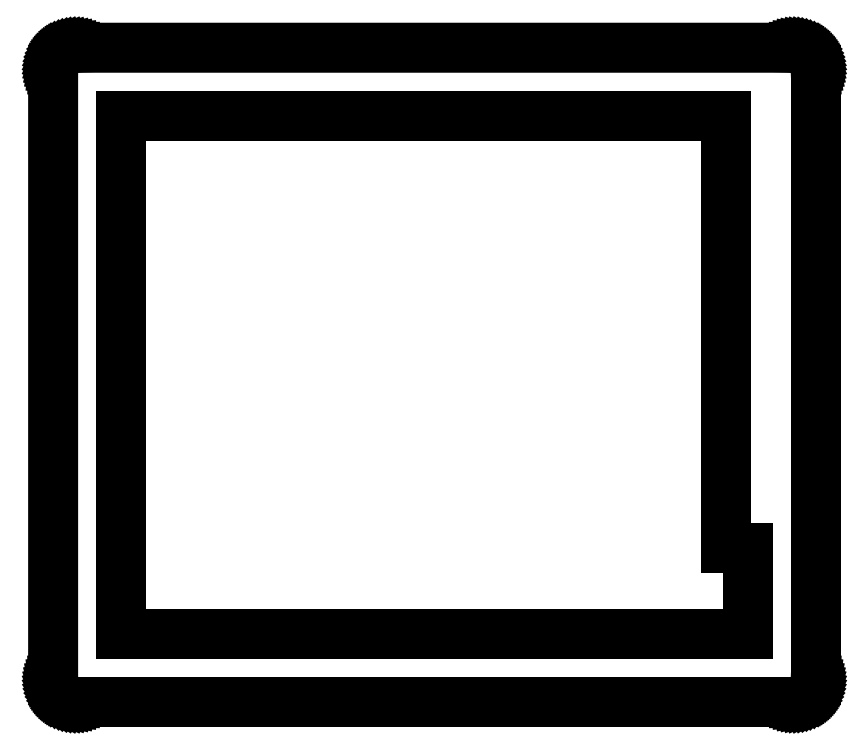
<metadata>
{"format":"dxf","ext":"dxf","renderer":"ezdxf+matplotlib","layout":"modelspace","background":"white","min_lineweight":24,"dpi":150}
</metadata>
<code>
0
SECTION
2
ENTITIES
0
LINE
8
0
10
163.2
20
144.4
30
0
11
163.6
21
144.4
31
0
0
LINE
8
0
10
163.6
20
144.4
30
0
11
164
21
144.3
31
0
0
LINE
8
0
10
164
20
144.3
30
0
11
164.4
21
144.2
31
0
0
LINE
8
0
10
164.4
20
144.2
30
0
11
164.8
21
144.1
31
0
0
LINE
8
0
10
164.8
20
144.1
30
0
11
165.1
21
144
31
0
0
LINE
8
0
10
165.1
20
144
30
0
11
165.5
21
143.8
31
0
0
LINE
8
0
10
165.5
20
143.8
30
0
11
165.8
21
143.6
31
0
0
LINE
8
0
10
165.8
20
143.6
30
0
11
166.1
21
143.4
31
0
0
LINE
8
0
10
166.1
20
143.4
30
0
11
166.5
21
143.2
31
0
0
LINE
8
0
10
166.5
20
143.2
30
0
11
166.7
21
142.9
31
0
0
LINE
8
0
10
166.7
20
142.9
30
0
11
167
21
142.6
31
0
0
LINE
8
0
10
167
20
142.6
30
0
11
167.3
21
142.3
31
0
0
LINE
8
0
10
167.3
20
142.3
30
0
11
167.5
21
142
31
0
0
LINE
8
0
10
167.5
20
142
30
0
11
167.7
21
141.6
31
0
0
LINE
8
0
10
167.7
20
141.6
30
0
11
167.8
21
141.3
31
0
0
LINE
8
0
10
167.8
20
141.3
30
0
11
168
21
140.9
31
0
0
LINE
8
0
10
168
20
140.9
30
0
11
168.1
21
140.5
31
0
0
LINE
8
0
10
168.1
20
140.5
30
0
11
168.1
21
140.2
31
0
0
LINE
8
0
10
168.1
20
140.2
30
0
11
168.2
21
139.8
31
0
0
LINE
8
0
10
168.2
20
139.8
30
0
11
168.2
21
139.4
31
0
0
LINE
8
0
10
168.2
20
139.4
30
0
11
168.2
21
5.073
31
0
0
LINE
8
0
10
168.2
20
5.073
30
0
11
168.2
21
4.681
31
0
0
LINE
8
0
10
168.2
20
4.681
30
0
11
168.1
21
4.291
31
0
0
LINE
8
0
10
168.1
20
4.291
30
0
11
168.1
21
3.907
31
0
0
LINE
8
0
10
168.1
20
3.907
30
0
11
168
21
3.528
31
0
0
LINE
8
0
10
168
20
3.528
30
0
11
167.8
21
3.16
31
0
0
LINE
8
0
10
167.8
20
3.16
30
0
11
167.7
21
2.804
31
0
0
LINE
8
0
10
167.7
20
2.804
30
0
11
167.5
21
2.461
31
0
0
LINE
8
0
10
167.5
20
2.461
30
0
11
167.3
21
2.135
31
0
0
LINE
8
0
10
167.3
20
2.135
30
0
11
167
21
1.826
31
0
0
LINE
8
0
10
167
20
1.826
30
0
11
166.7
21
1.539
31
0
0
LINE
8
0
10
166.7
20
1.539
30
0
11
166.5
21
1.272
31
0
0
LINE
8
0
10
166.5
20
1.272
30
0
11
166.1
21
1.028
31
0
0
LINE
8
0
10
166.1
20
1.028
30
0
11
165.8
21
0.8089
31
0
0
LINE
8
0
10
165.8
20
0.8089
30
0
11
165.5
21
0.6174
31
0
0
LINE
8
0
10
165.5
20
0.6174
30
0
11
165.1
21
0.4548
31
0
0
LINE
8
0
10
165.1
20
0.4548
30
0
11
164.8
21
0.3183
31
0
0
LINE
8
0
10
164.8
20
0.3183
30
0
11
164.4
21
0.2122
31
0
0
LINE
8
0
10
164.4
20
0.2122
30
0
11
164
21
0.1337
31
0
0
LINE
8
0
10
164
20
0.1337
30
0
11
163.6
21
0.08819
31
0
0
LINE
8
0
10
163.6
20
0.08819
30
0
11
163.2
21
0.07304
31
0
0
LINE
8
0
10
163.2
20
0.07304
30
0
11
5.095
21
0.07304
31
0
0
LINE
8
0
10
5.095
20
0.07304
30
0
11
4.702
21
0.08819
31
0
0
LINE
8
0
10
4.702
20
0.08819
30
0
11
4.312
21
0.1337
31
0
0
LINE
8
0
10
4.312
20
0.1337
30
0
11
3.927
21
0.2122
31
0
0
LINE
8
0
10
3.927
20
0.2122
30
0
11
3.548
21
0.3183
31
0
0
LINE
8
0
10
3.548
20
0.3183
30
0
11
3.181
21
0.4548
31
0
0
LINE
8
0
10
3.181
20
0.4548
30
0
11
2.825
21
0.6174
31
0
0
LINE
8
0
10
2.825
20
0.6174
30
0
11
2.482
21
0.8089
31
0
0
LINE
8
0
10
2.482
20
0.8089
30
0
11
2.155
21
1.028
31
0
0
LINE
8
0
10
2.155
20
1.028
30
0
11
1.847
21
1.272
31
0
0
LINE
8
0
10
1.847
20
1.272
30
0
11
1.559
21
1.539
31
0
0
LINE
8
0
10
1.559
20
1.539
30
0
11
1.291
21
1.826
31
0
0
LINE
8
0
10
1.291
20
1.826
30
0
11
1.049
21
2.135
31
0
0
LINE
8
0
10
1.049
20
2.135
30
0
11
0.831
21
2.461
31
0
0
LINE
8
0
10
0.831
20
2.461
30
0
11
0.6394
21
2.804
31
0
0
LINE
8
0
10
0.6394
20
2.804
30
0
11
0.4754
21
3.16
31
0
0
LINE
8
0
10
0.4754
20
3.16
30
0
11
0.339
21
3.528
31
0
0
LINE
8
0
10
0.339
20
3.528
30
0
11
0.2329
21
3.907
31
0
0
LINE
8
0
10
0.2329
20
3.907
30
0
11
0.1557
21
4.291
31
0
0
LINE
8
0
10
0.1557
20
4.291
30
0
11
0.1102
21
4.681
31
0
0
LINE
8
0
10
0.1102
20
4.681
30
0
11
0.09371
21
5.074
31
0
0
LINE
8
0
10
0.09371
20
5.074
30
0
11
0.09508
21
139.4
31
0
0
LINE
8
0
10
0.09508
20
139.4
30
0
11
0.1102
21
139.8
31
0
0
LINE
8
0
10
0.1102
20
139.8
30
0
11
0.1557
21
140.2
31
0
0
LINE
8
0
10
0.1557
20
140.2
30
0
11
0.2329
21
140.5
31
0
0
LINE
8
0
10
0.2329
20
140.5
30
0
11
0.339
21
140.9
31
0
0
LINE
8
0
10
0.339
20
140.9
30
0
11
0.4754
21
141.3
31
0
0
LINE
8
0
10
0.4754
20
141.3
30
0
11
0.6394
21
141.6
31
0
0
LINE
8
0
10
0.6394
20
141.6
30
0
11
0.831
21
142
31
0
0
LINE
8
0
10
0.831
20
142
30
0
11
1.049
21
142.3
31
0
0
LINE
8
0
10
1.049
20
142.3
30
0
11
1.291
21
142.6
31
0
0
LINE
8
0
10
1.291
20
142.6
30
0
11
1.559
21
142.9
31
0
0
LINE
8
0
10
1.559
20
142.9
30
0
11
1.847
21
143.2
31
0
0
LINE
8
0
10
1.847
20
143.2
30
0
11
2.155
21
143.4
31
0
0
LINE
8
0
10
2.155
20
143.4
30
0
11
2.482
21
143.6
31
0
0
LINE
8
0
10
2.482
20
143.6
30
0
11
2.825
21
143.8
31
0
0
LINE
8
0
10
2.825
20
143.8
30
0
11
3.181
21
144
31
0
0
LINE
8
0
10
3.181
20
144
30
0
11
3.548
21
144.1
31
0
0
LINE
8
0
10
3.548
20
144.1
30
0
11
3.927
21
144.2
31
0
0
LINE
8
0
10
3.927
20
144.2
30
0
11
4.312
21
144.3
31
0
0
LINE
8
0
10
4.312
20
144.3
30
0
11
4.702
21
144.4
31
0
0
LINE
8
0
10
4.702
20
144.4
30
0
11
5.095
21
144.4
31
0
0
LINE
8
0
10
5.095
20
144.4
30
0
11
163.2
21
144.4
31
0
0
LINE
8
0
10
15.09
20
129.4
30
0
11
15.09
21
53.18
31
0
0
LINE
8
0
10
15.09
20
53.18
30
0
11
15.09
21
53.18
31
0
0
LINE
8
0
10
15.09
20
53.18
30
0
11
15.09
21
34.12
31
0
0
LINE
8
0
10
15.09
20
34.12
30
0
11
15.09
21
34.12
31
0
0
LINE
8
0
10
15.09
20
34.12
30
0
11
15.09
21
15.07
31
0
0
LINE
8
0
10
15.09
20
15.07
30
0
11
153.2
21
15.07
31
0
0
LINE
8
0
10
153.2
20
15.07
30
0
11
153.2
21
34.13
31
0
0
LINE
8
0
10
153.2
20
34.13
30
0
11
148.4
21
34.13
31
0
0
LINE
8
0
10
148.4
20
34.13
30
0
11
148.4
21
129.4
31
0
0
LINE
8
0
10
148.4
20
129.4
30
0
11
15.09
21
129.4
31
0
0
ENDSEC
0
EOF

</code>
